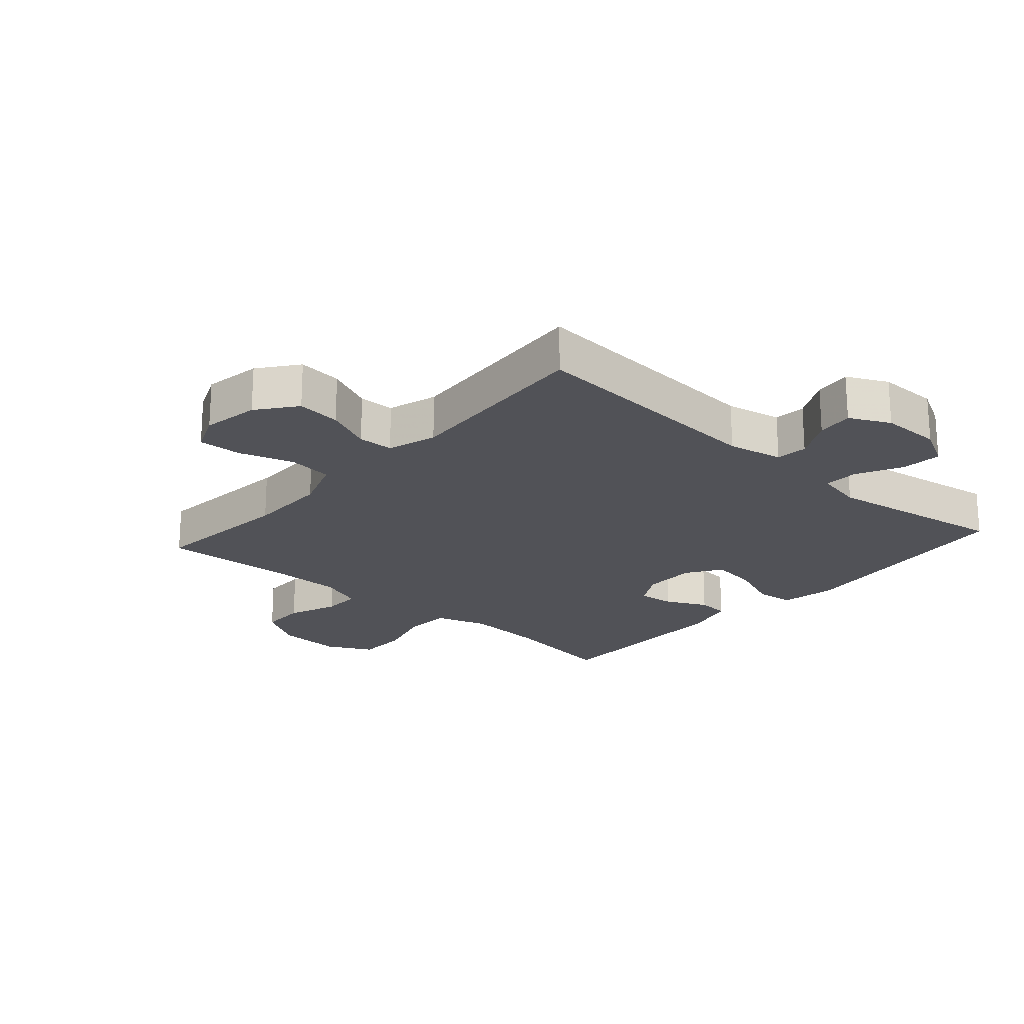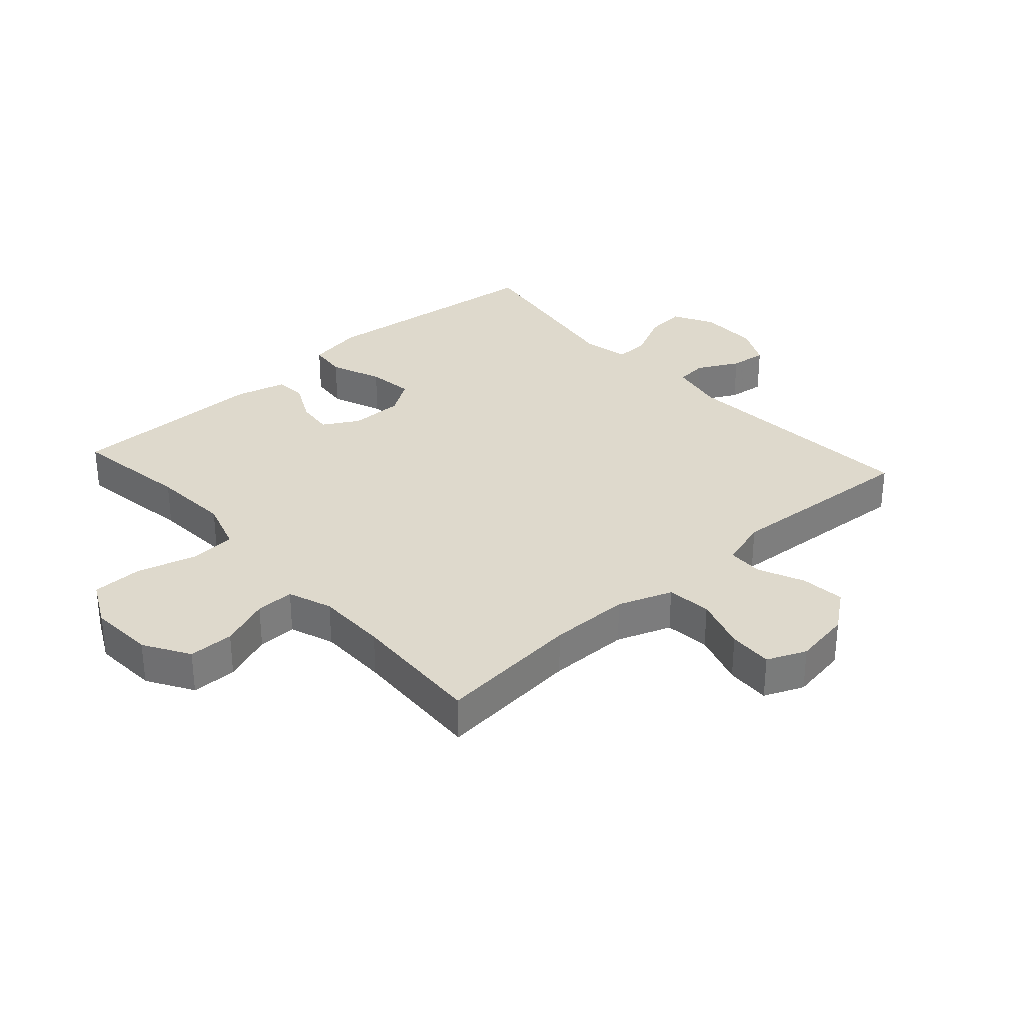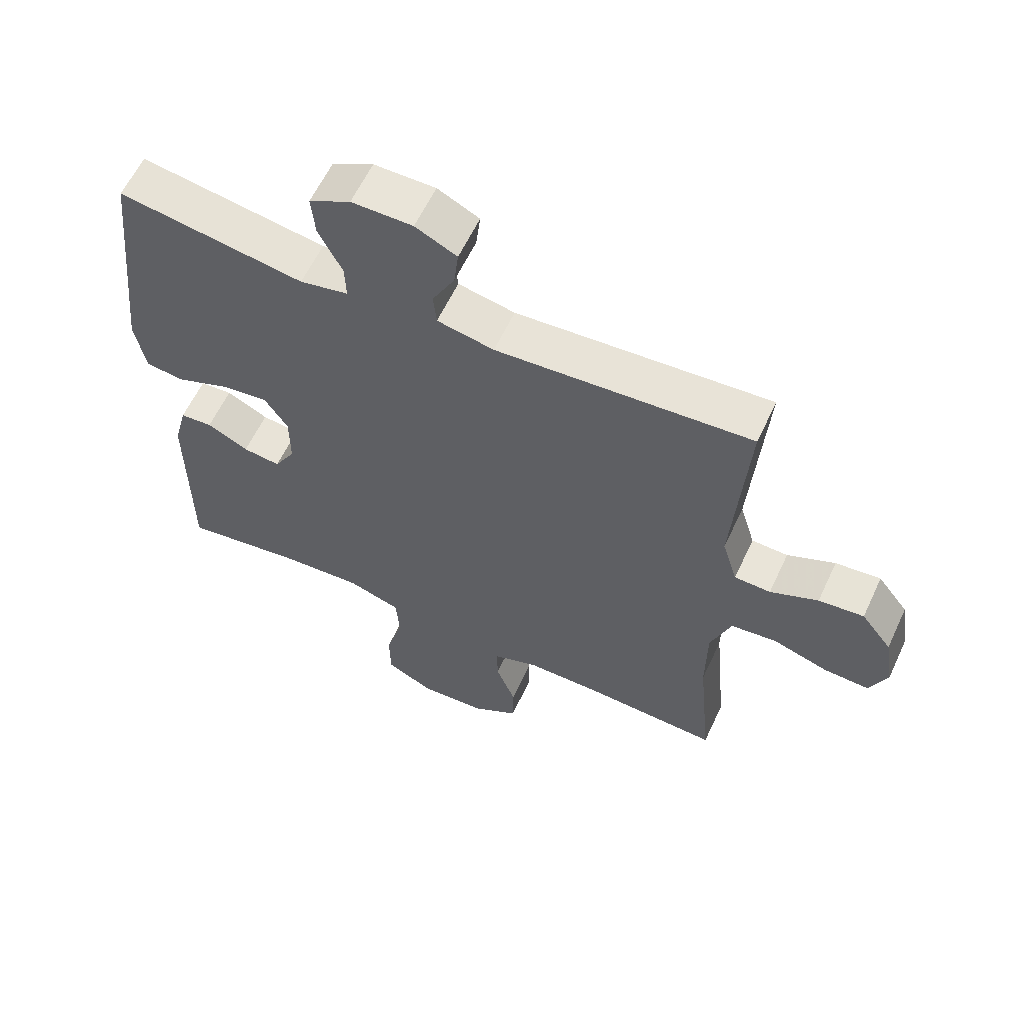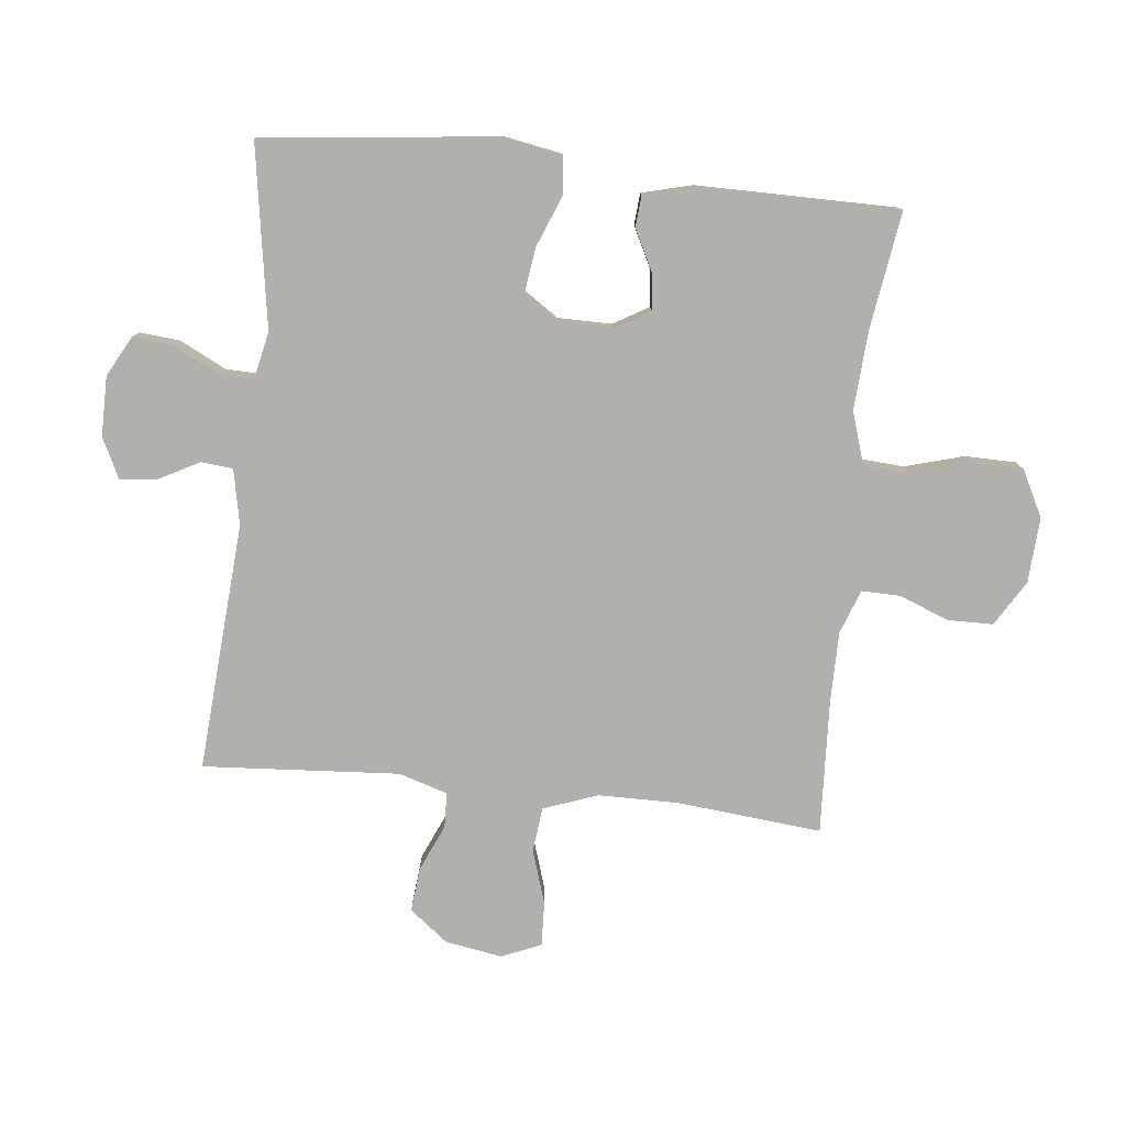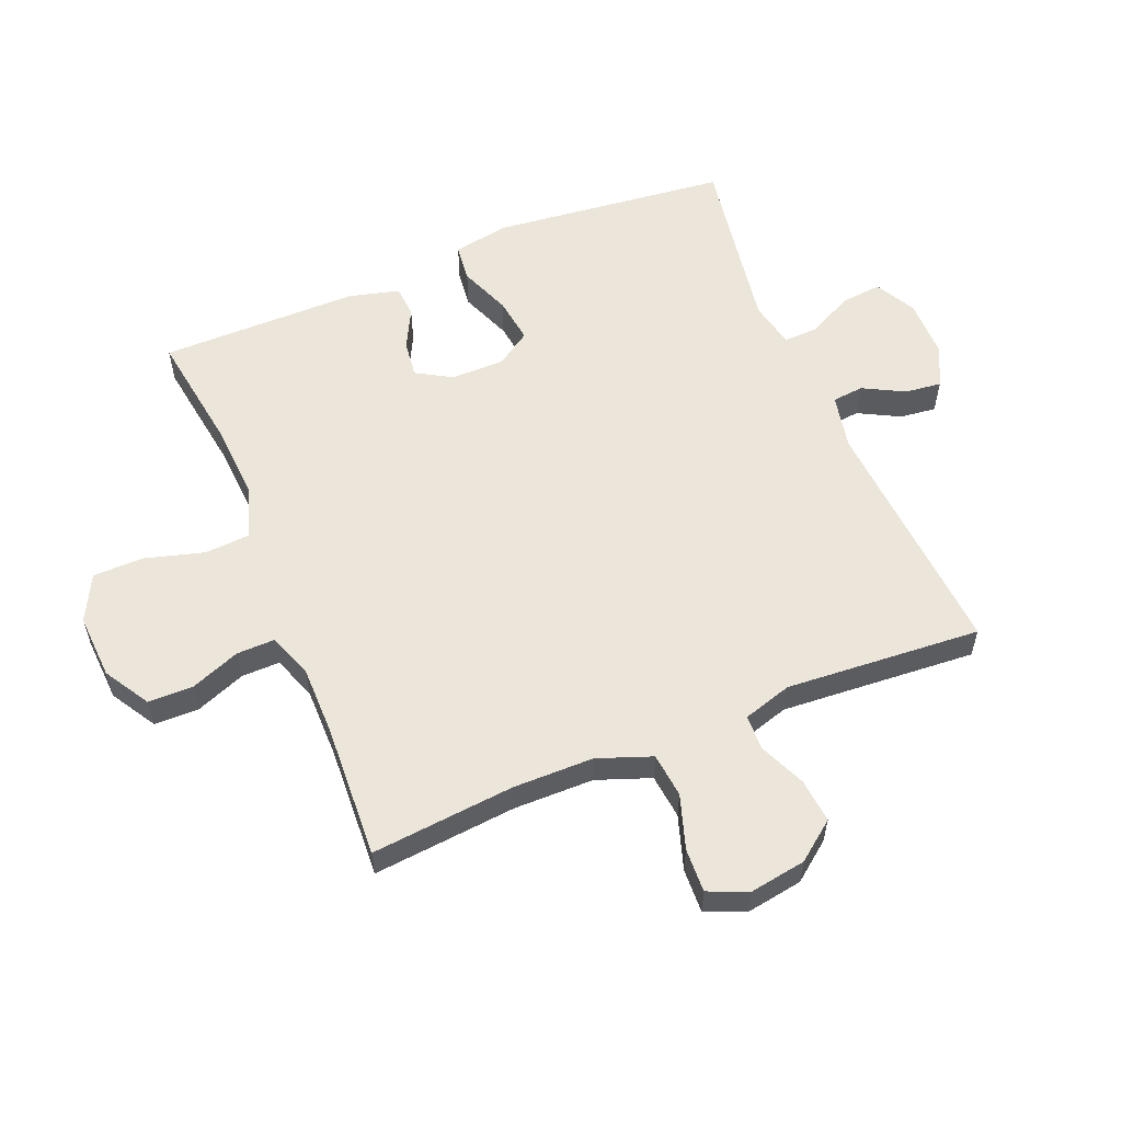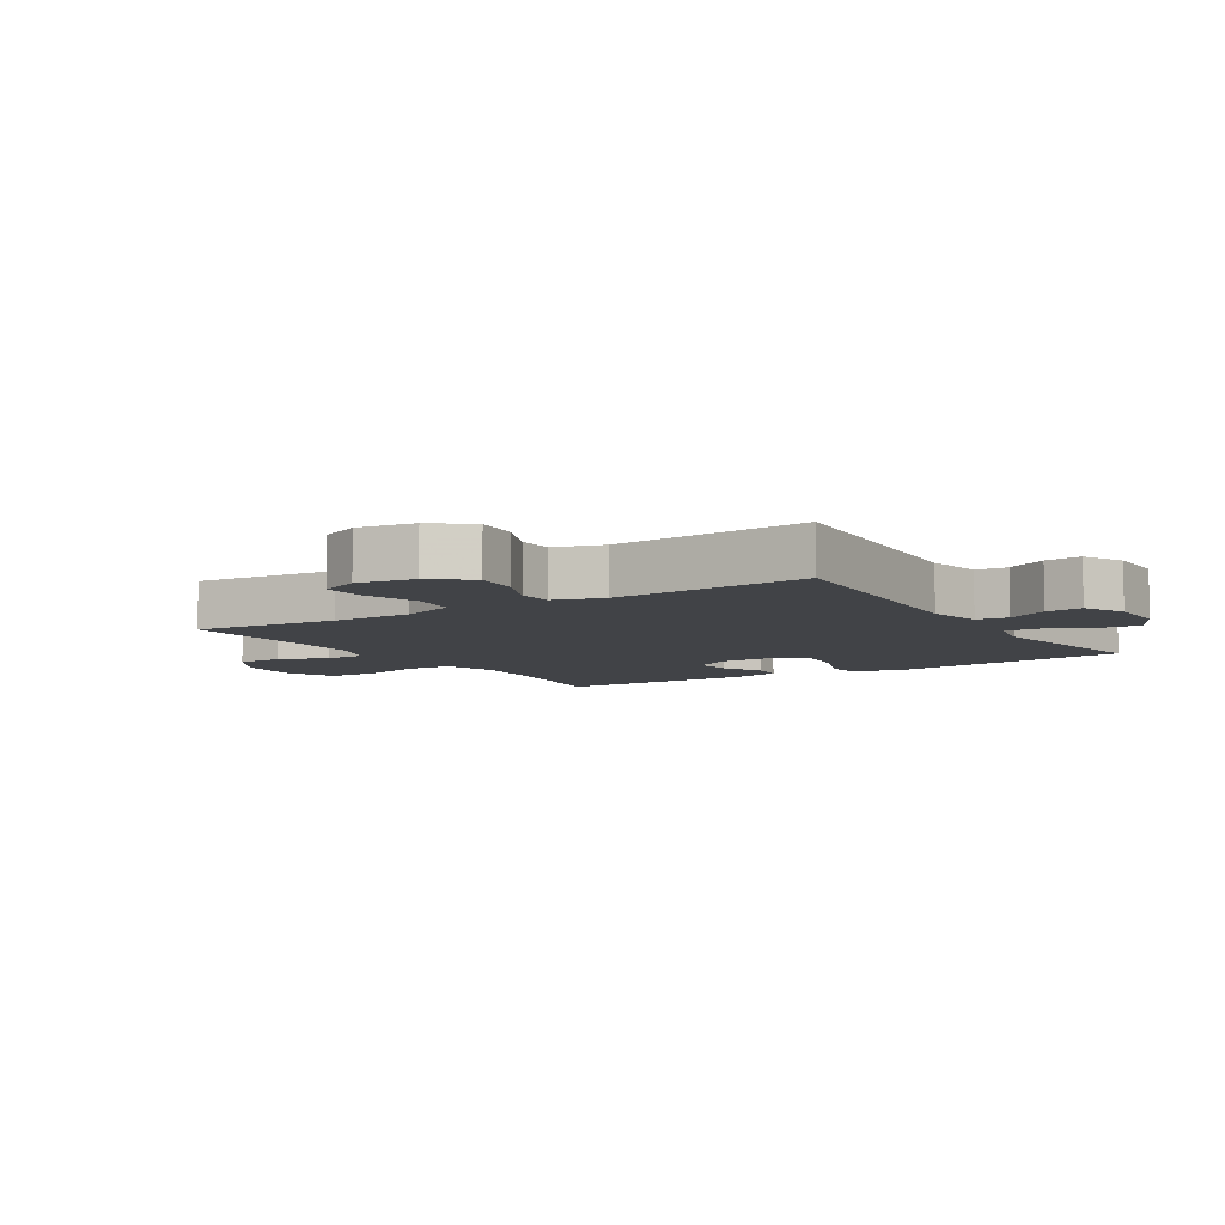
<metadata>
{"format":"obj","ext":"obj","renderer":"f3d","projection":"perspective","resolution":1024,"background":"white","views":[{"elev":-21.4,"azim":-41.6,"up":"+Y"},{"elev":32.0,"azim":-132.0,"up":"+Y"},{"elev":60.5,"azim":-155.0,"up":"+Z"},{"elev":-78.8,"azim":83.8,"up":"+Y"},{"elev":57.2,"azim":-112.3,"up":"+Y"},{"elev":-7.2,"azim":-57.7,"up":"+Y"}]}
</metadata>
<code>
v 0.5 0.07 -0.5
v 0.311 0.07 -0.472
v 0.184 0.07 -0.464
v 0.1 0.07 -0.491
v 0.095 0.07 -0.565
v 0.122 0.07 -0.66
v 0.121 0.07 -0.742
v 0.047 0.07 -0.78
v -0.058 0.07 -0.774
v -0.131 0.07 -0.73
v -0.132 0.07 -0.657
v -0.101 0.07 -0.577
v -0.1 0.07 -0.515
v -0.171 0.07 -0.489
v -0.285 0.07 -0.489
v -0.5 0.07 -0.5
v -0.478 0.07 -0.268
v -0.479 0.07 -0.138
v -0.511 0.07 -0.051
v -0.583 0.07 -0.043
v -0.67 0.07 -0.071
v -0.741 0.07 -0.074
v -0.768 0.07 -0.011
v -0.753 0.07 0.081
v -0.705 0.07 0.143
v -0.634 0.07 0.136
v -0.559 0.07 0.103
v -0.502 0.07 0.105
v -0.478 0.07 0.184
v -0.5 0.07 0.5
v -0.101 0.07 0.472
v -0.012 0.07 0.49
v -0.007 0.07 0.541
v -0.042 0.07 0.607
v -0.049 0.07 0.666
v 0.016 0.07 0.698
v 0.112 0.07 0.698
v 0.177 0.07 0.663
v 0.171 0.07 0.598
v 0.134 0.07 0.524
v 0.132 0.07 0.469
v 0.208 0.07 0.453
v 0.5 0.07 0.5
v 0.542 0.07 0.12
v 0.526 0.07 0.029
v 0.465 0.07 0.022
v 0.382 0.07 0.055
v 0.308 0.07 0.065
v 0.271 0.07 0.009
v 0.271 0.07 -0.077
v 0.304 0.07 -0.134
v 0.363 0.07 -0.127
v 0.428 0.07 -0.094
v 0.479 0.07 -0.098
v 0.5 0.07 -0.179
v 0.5 0 -0.5
v 0.311 0 -0.472
v 0.184 0 -0.464
v 0.1 0 -0.491
v 0.095 0 -0.565
v 0.122 0 -0.66
v 0.121 0 -0.742
v 0.047 0 -0.78
v -0.058 0 -0.774
v -0.131 0 -0.73
v -0.132 0 -0.657
v -0.101 0 -0.577
v -0.1 0 -0.515
v -0.171 0 -0.489
v -0.285 0 -0.489
v -0.5 0 -0.5
v -0.478 0 -0.268
v -0.479 0 -0.138
v -0.511 0 -0.051
v -0.583 0 -0.043
v -0.67 0 -0.071
v -0.741 0 -0.074
v -0.768 0 -0.011
v -0.753 0 0.081
v -0.705 0 0.143
v -0.634 0 0.136
v -0.559 0 0.103
v -0.502 0 0.105
v -0.478 0 0.184
v -0.5 0 0.5
v -0.101 0 0.472
v -0.012 0 0.49
v -0.007 0 0.541
v -0.042 0 0.607
v -0.049 0 0.666
v 0.016 0 0.698
v 0.112 0 0.698
v 0.177 0 0.663
v 0.171 0 0.598
v 0.134 0 0.524
v 0.132 0 0.469
v 0.208 0 0.453
v 0.5 0 0.5
v 0.542 0 0.12
v 0.526 0 0.029
v 0.465 0 0.022
v 0.382 0 0.055
v 0.308 0 0.065
v 0.271 0 0.009
v 0.271 0 -0.077
v 0.304 0 -0.134
v 0.363 0 -0.127
v 0.428 0 -0.094
v 0.479 0 -0.098
v 0.5 0 -0.179
f 52 53 54 55
f 51 52 55 1
f 50 51 1 2
f 44 45 46 47
f 42 43 44 47
f 41 42 47 48
f 37 38 39 40
f 37 40 41
f 36 37 41
f 33 34 35 36
f 32 33 36 41
f 31 32 41 48
f 29 30 31 48
f 24 25 26 27
f 24 27 28
f 23 24 28
f 20 21 22 23
f 19 20 23 28
f 18 19 28 29
f 15 16 17
f 14 15 17 18
f 13 14 18 29
f 9 10 11 12
f 9 12 13
f 8 9 13
f 5 6 7 8
f 4 5 8 13
f 3 4 13 29
f 50 2 3 29
f 29 48 49
f 29 49 50
f 110 109 108 107
f 56 110 107 106
f 57 56 106 105
f 102 101 100 99
f 102 99 98 97
f 103 102 97 96
f 95 94 93 92
f 96 95 92
f 96 92 91
f 91 90 89 88
f 96 91 88 87
f 103 96 87 86
f 103 86 85 84
f 82 81 80 79
f 83 82 79
f 83 79 78
f 78 77 76 75
f 83 78 75 74
f 84 83 74 73
f 72 71 70
f 73 72 70 69
f 84 73 69 68
f 67 66 65 64
f 68 67 64
f 68 64 63
f 63 62 61 60
f 68 63 60 59
f 84 68 59 58
f 84 58 57 105
f 104 103 84
f 105 104 84
f 1 56 57 2
f 2 57 58 3
f 3 58 59 4
f 4 59 60 5
f 5 60 61 6
f 6 61 62 7
f 7 62 63 8
f 8 63 64 9
f 9 64 65 10
f 10 65 66 11
f 11 66 67 12
f 12 67 68 13
f 13 68 69 14
f 14 69 70 15
f 15 70 71 16
f 16 71 72 17
f 17 72 73 18
f 18 73 74 19
f 19 74 75 20
f 20 75 76 21
f 21 76 77 22
f 22 77 78 23
f 23 78 79 24
f 24 79 80 25
f 25 80 81 26
f 26 81 82 27
f 27 82 83 28
f 28 83 84 29
f 29 84 85 30
f 30 85 86 31
f 31 86 87 32
f 32 87 88 33
f 33 88 89 34
f 34 89 90 35
f 35 90 91 36
f 36 91 92 37
f 37 92 93 38
f 38 93 94 39
f 39 94 95 40
f 40 95 96 41
f 41 96 97 42
f 42 97 98 43
f 43 98 99 44
f 44 99 100 45
f 45 100 101 46
f 46 101 102 47
f 47 102 103 48
f 48 103 104 49
f 49 104 105 50
f 50 105 106 51
f 51 106 107 52
f 52 107 108 53
f 53 108 109 54
f 54 109 110 55
f 55 110 56 1

</code>
